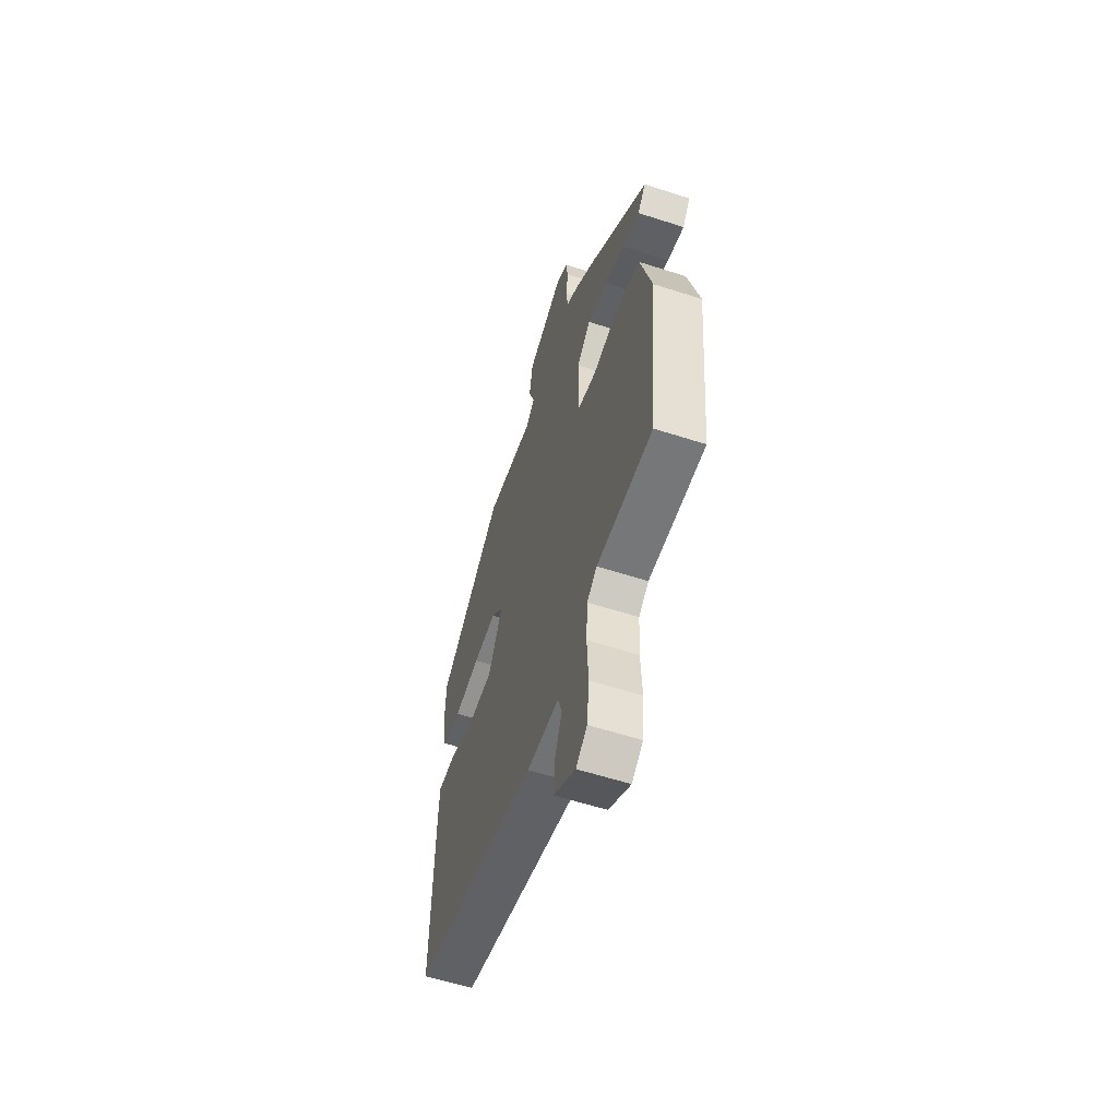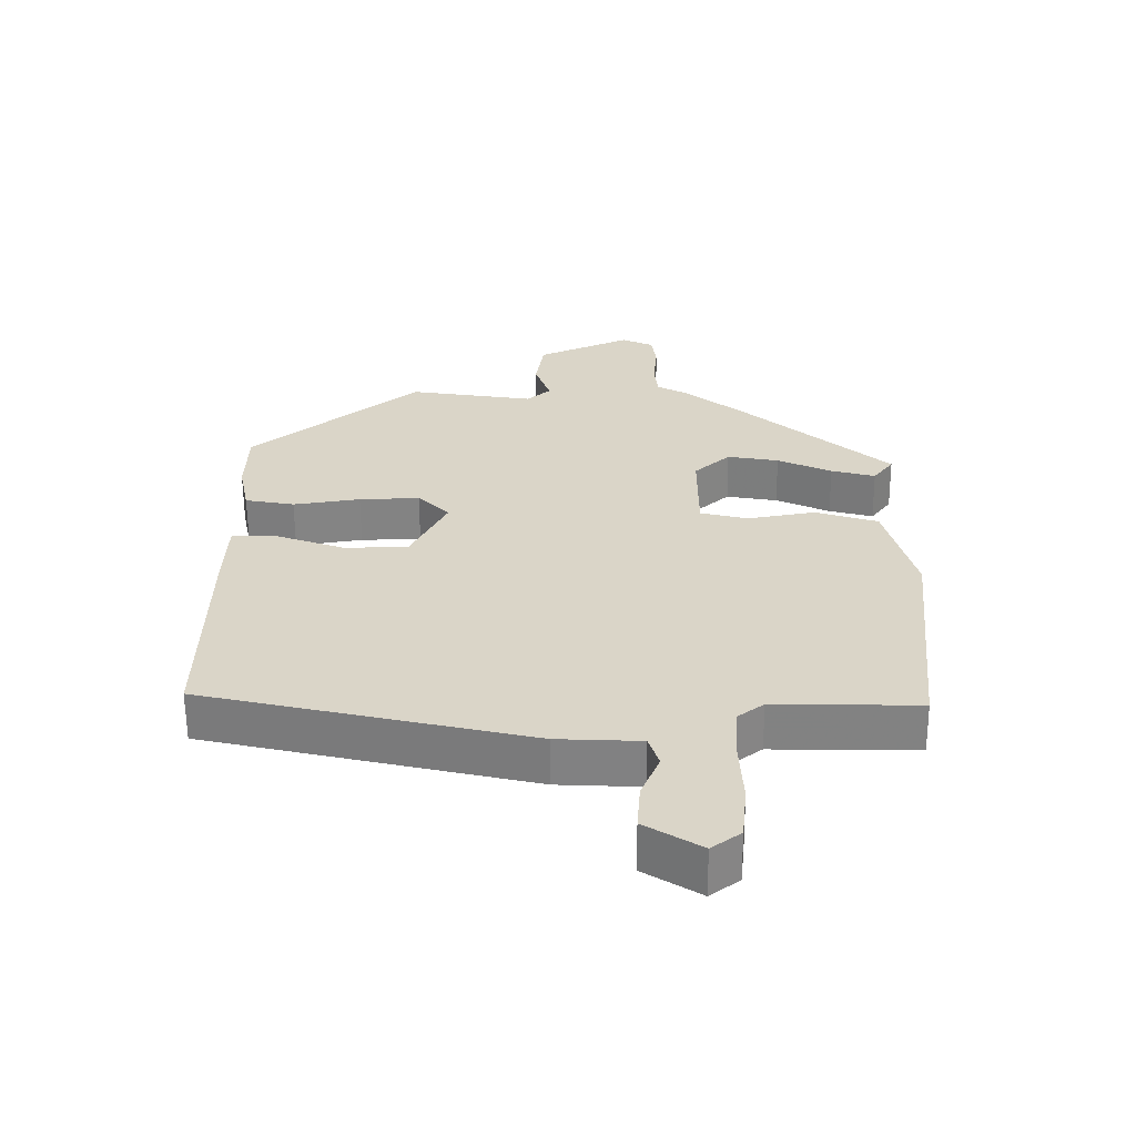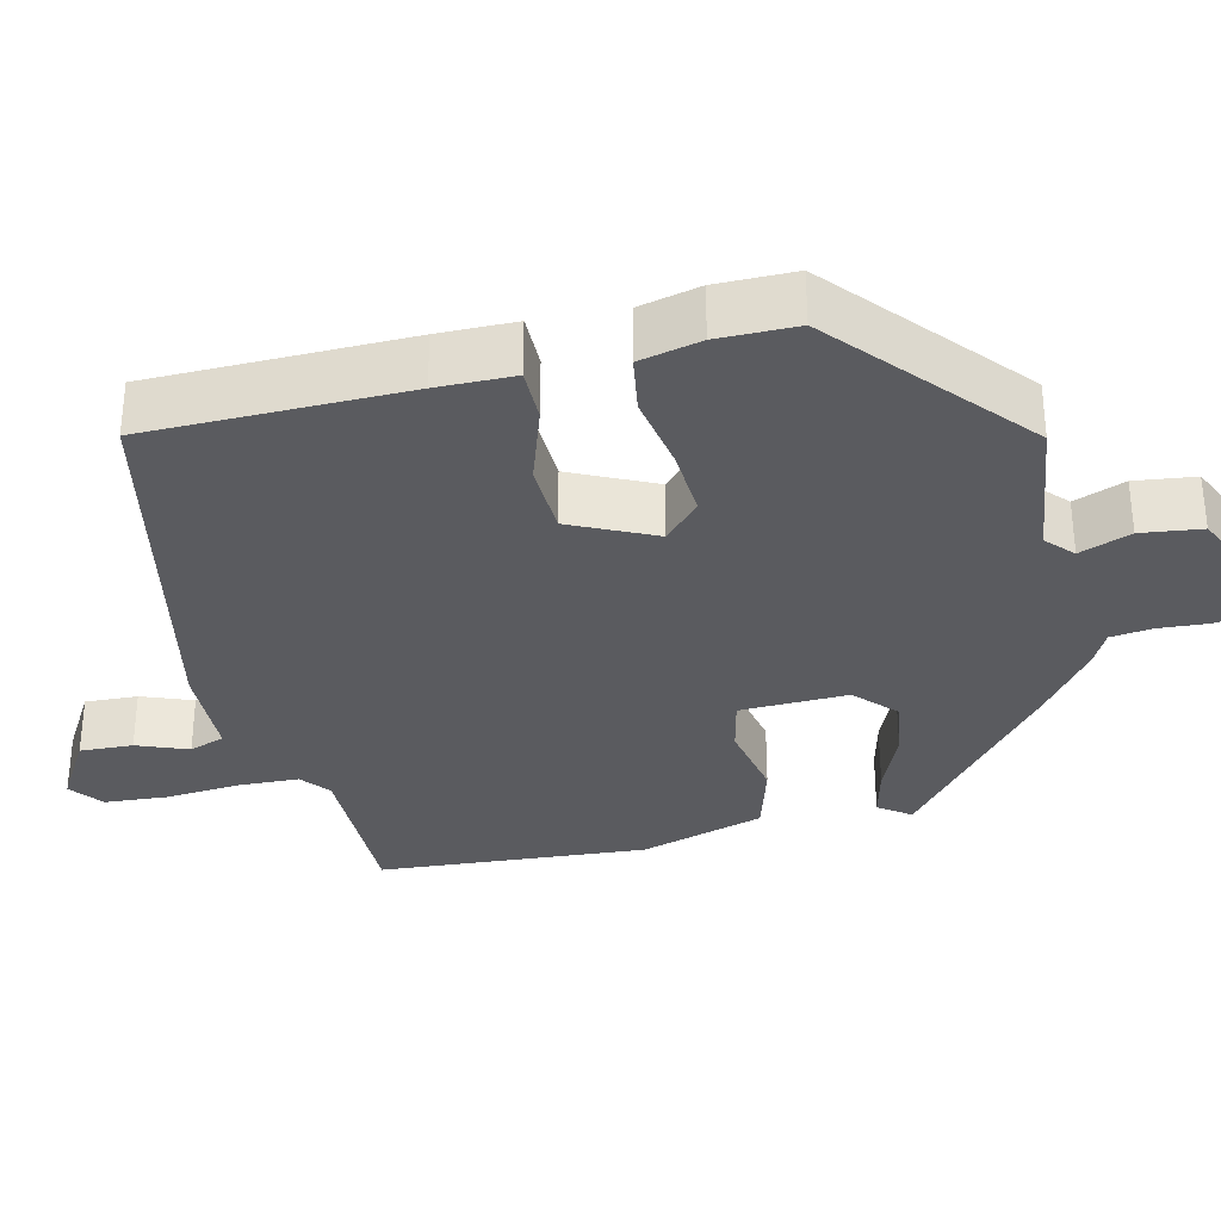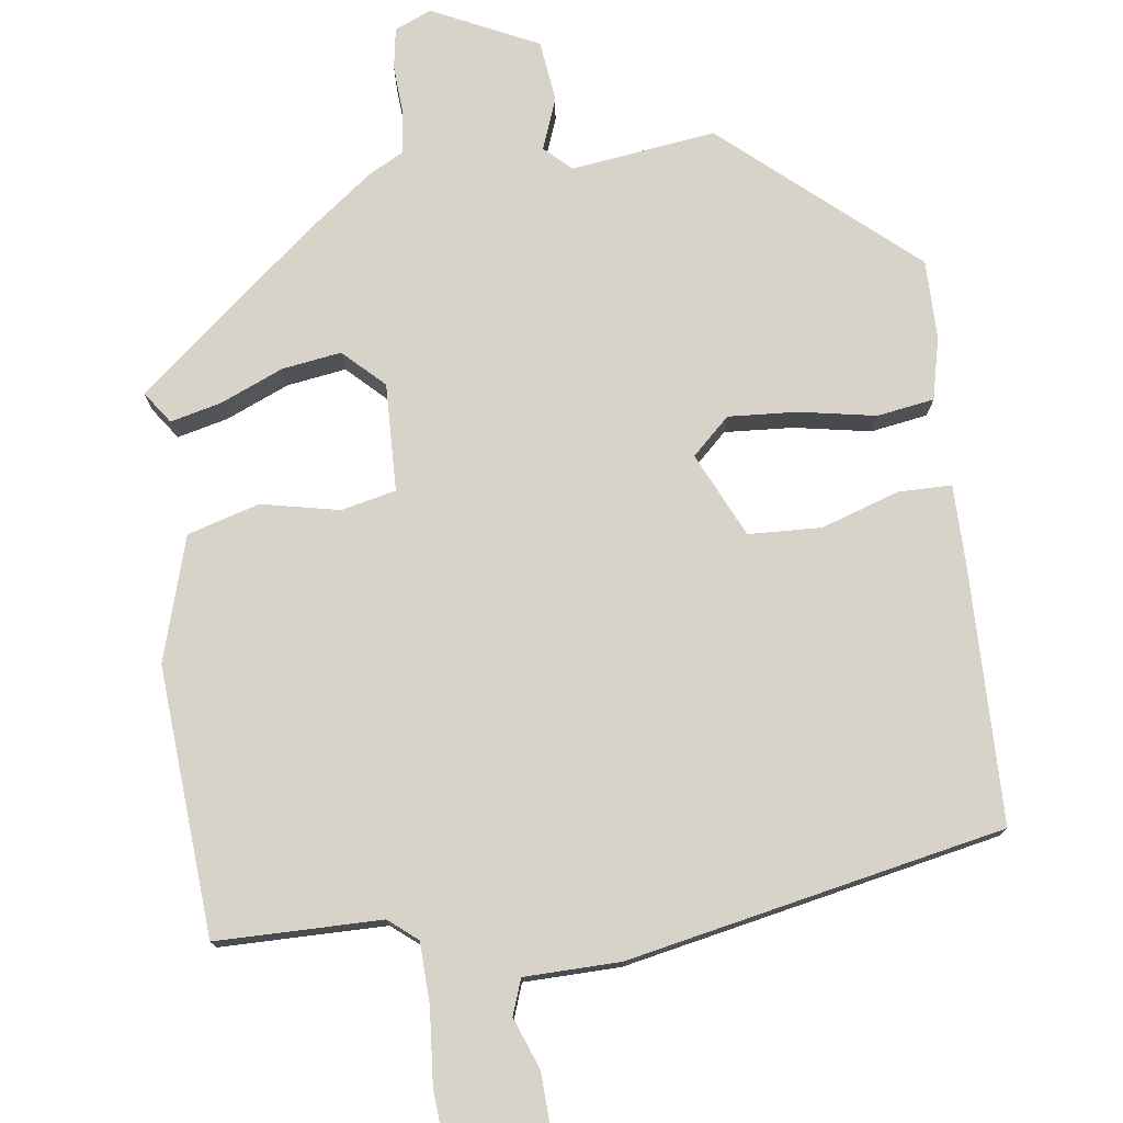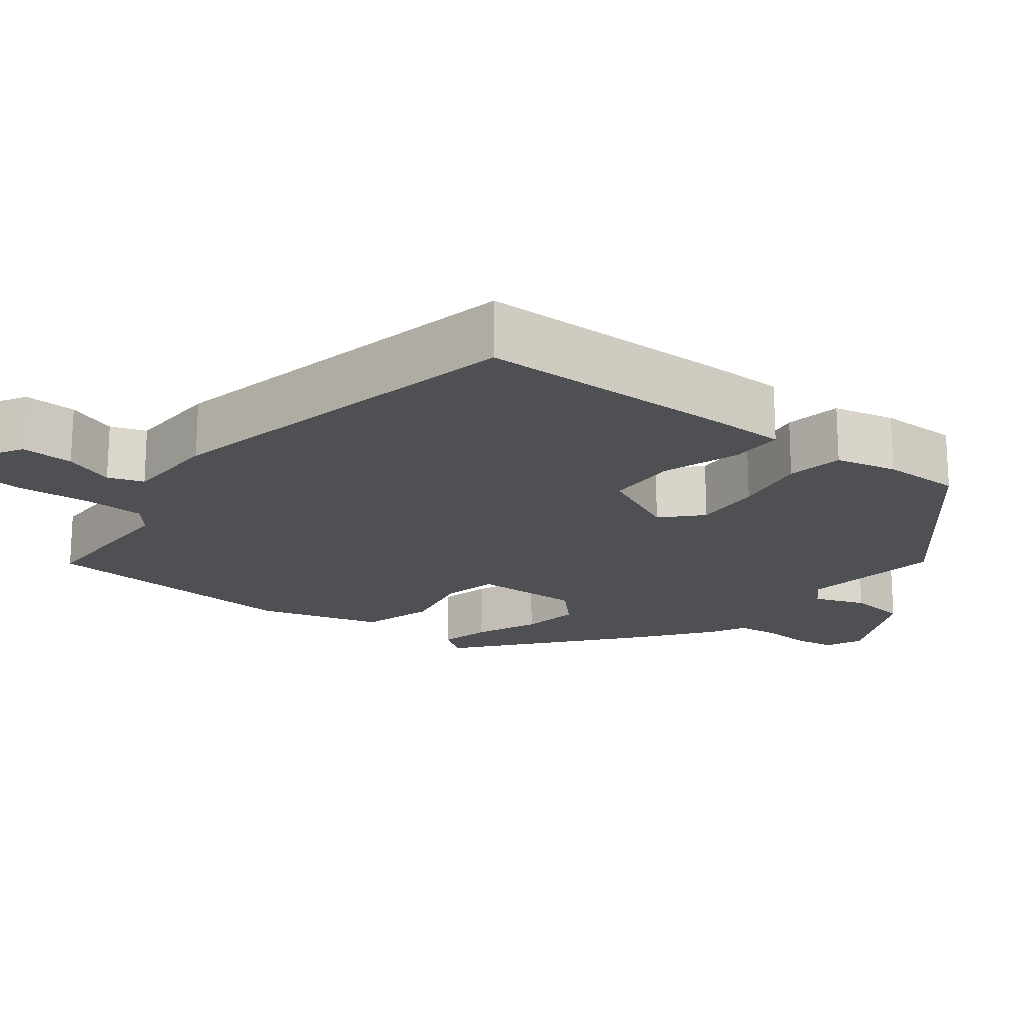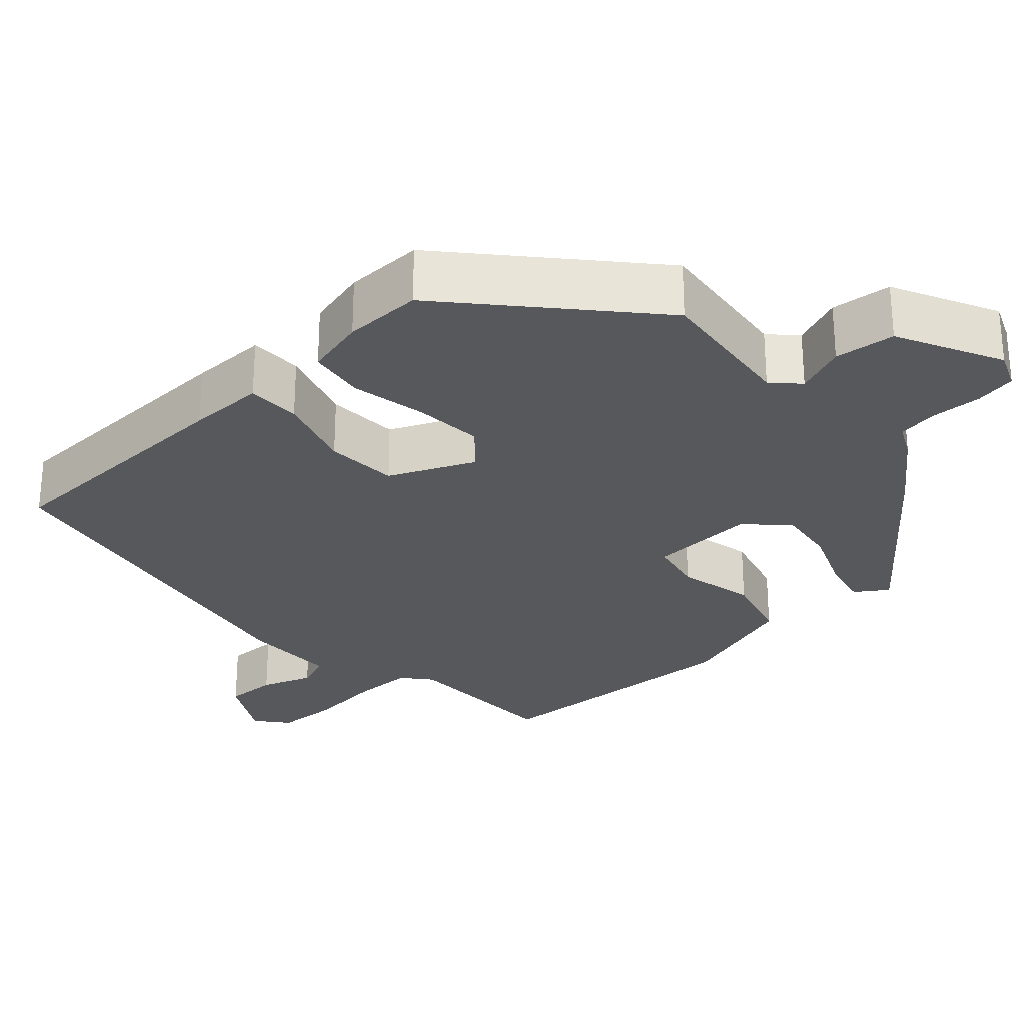
<metadata>
{"format":"obj","ext":"obj","renderer":"f3d","projection":"perspective","resolution":1024,"background":"white","views":[{"elev":-58.3,"azim":71.5,"up":"+Z"},{"elev":-60.8,"azim":0.4,"up":"+Z"},{"elev":-33.2,"azim":-75.1,"up":"+Y"},{"elev":76.4,"azim":174.2,"up":"+Y"},{"elev":-19.0,"azim":-126.2,"up":"+Y"},{"elev":-28.0,"azim":-45.1,"up":"+Y"}]}
</metadata>
<code>
v -0.476 0.07 -0.426
v -0.471 0.07 -0.092
v -0.467 0.07 0.008
v -0.398 0.07 0.006
v -0.299 0.07 -0.03
v -0.205 0.07 -0.029
v -0.151 0.07 0.078
v -0.198 0.07 0.125
v -0.287 0.07 0.122
v -0.386 0.07 0.107
v -0.459 0.07 0.121
v -0.475 0.07 0.201
v -0.472 0.07 0.303
v -0.224 0.07 0.505
v -0.038 0.07 0.475
v -0.003 0.07 0.506
v -0.026 0.07 0.573
v -0.014 0.07 0.651
v 0.124 0.07 0.712
v 0.171 0.07 0.69
v 0.178 0.07 0.637
v 0.172 0.07 0.573
v 0.177 0.07 0.519
v 0.22 0.07 0.495
v 0.308 0.07 0.424
v 0.529 0.07 0.229
v 0.499 0.07 0.189
v 0.434 0.07 0.207
v 0.354 0.07 0.244
v 0.278 0.07 0.258
v 0.225 0.07 0.21
v 0.225 0.07 0.071
v 0.295 0.07 0.053
v 0.396 0.07 0.071
v 0.488 0.07 0.041
v 0.531 0.07 -0.12
v 0.496 0.07 -0.465
v 0.283 0.07 -0.46
v 0.245 0.07 -0.489
v 0.24 0.07 -0.568
v 0.245 0.07 -0.663
v 0.237 0.07 -0.744
v 0.194 0.07 -0.776
v 0.111 0.07 -0.724
v 0.116 0.07 -0.656
v 0.143 0.07 -0.591
v 0.128 0.07 -0.545
v 0.005 0.07 -0.539
v -0.476 0 -0.426
v -0.471 0 -0.092
v -0.467 0 0.008
v -0.398 0 0.006
v -0.299 0 -0.03
v -0.205 0 -0.029
v -0.151 0 0.078
v -0.198 0 0.125
v -0.287 0 0.122
v -0.386 0 0.107
v -0.459 0 0.121
v -0.475 0 0.201
v -0.472 0 0.303
v -0.224 0 0.505
v -0.038 0 0.475
v -0.003 0 0.506
v -0.026 0 0.573
v -0.014 0 0.651
v 0.124 0 0.712
v 0.171 0 0.69
v 0.178 0 0.637
v 0.172 0 0.573
v 0.177 0 0.519
v 0.22 0 0.495
v 0.308 0 0.424
v 0.529 0 0.229
v 0.499 0 0.189
v 0.434 0 0.207
v 0.354 0 0.244
v 0.278 0 0.258
v 0.225 0 0.21
v 0.225 0 0.071
v 0.295 0 0.053
v 0.396 0 0.071
v 0.488 0 0.041
v 0.531 0 -0.12
v 0.496 0 -0.465
v 0.283 0 -0.46
v 0.245 0 -0.489
v 0.24 0 -0.568
v 0.245 0 -0.663
v 0.237 0 -0.744
v 0.194 0 -0.776
v 0.111 0 -0.724
v 0.116 0 -0.656
v 0.143 0 -0.591
v 0.128 0 -0.545
v 0.005 0 -0.539
f 3 4 5
f 2 3 5
f 1 2 5
f 48 1 5
f 47 48 5
f 44 45 46
f 43 44 46
f 42 43 46
f 41 42 46
f 40 41 46
f 39 40 46 47
f 47 5 6
f 39 47 6
f 38 39 6
f 36 37 38
f 35 36 38
f 34 35 38
f 33 34 38
f 38 6 7
f 33 38 7
f 32 33 7
f 27 28 29
f 26 27 29
f 25 26 29
f 24 25 29
f 23 24 29
f 23 29 30
f 20 21 22
f 19 20 22
f 18 19 22
f 17 18 22
f 16 17 22
f 15 16 22 23
f 13 14 15
f 12 13 15
f 11 12 15
f 10 11 15
f 9 10 15
f 23 30 31
f 15 23 31
f 9 15 31
f 8 9 31
f 7 8 31 32
f 53 52 51
f 53 51 50
f 53 50 49
f 53 49 96
f 53 96 95
f 94 93 92
f 94 92 91
f 94 91 90
f 94 90 89
f 94 89 88
f 95 94 88 87
f 54 53 95
f 54 95 87
f 54 87 86
f 86 85 84
f 86 84 83
f 86 83 82
f 86 82 81
f 55 54 86
f 55 86 81
f 55 81 80
f 77 76 75
f 77 75 74
f 77 74 73
f 77 73 72
f 77 72 71
f 78 77 71
f 70 69 68
f 70 68 67
f 70 67 66
f 70 66 65
f 70 65 64
f 71 70 64 63
f 63 62 61
f 63 61 60
f 63 60 59
f 63 59 58
f 63 58 57
f 79 78 71
f 79 71 63
f 79 63 57
f 79 57 56
f 80 79 56 55
f 1 49 50 2
f 2 50 51 3
f 3 51 52 4
f 4 52 53 5
f 5 53 54 6
f 6 54 55 7
f 7 55 56 8
f 8 56 57 9
f 9 57 58 10
f 10 58 59 11
f 11 59 60 12
f 12 60 61 13
f 13 61 62 14
f 14 62 63 15
f 15 63 64 16
f 16 64 65 17
f 17 65 66 18
f 18 66 67 19
f 19 67 68 20
f 20 68 69 21
f 21 69 70 22
f 22 70 71 23
f 23 71 72 24
f 24 72 73 25
f 25 73 74 26
f 26 74 75 27
f 27 75 76 28
f 28 76 77 29
f 29 77 78 30
f 30 78 79 31
f 31 79 80 32
f 32 80 81 33
f 33 81 82 34
f 34 82 83 35
f 35 83 84 36
f 36 84 85 37
f 37 85 86 38
f 38 86 87 39
f 39 87 88 40
f 40 88 89 41
f 41 89 90 42
f 42 90 91 43
f 43 91 92 44
f 44 92 93 45
f 45 93 94 46
f 46 94 95 47
f 47 95 96 48
f 48 96 49 1

</code>
